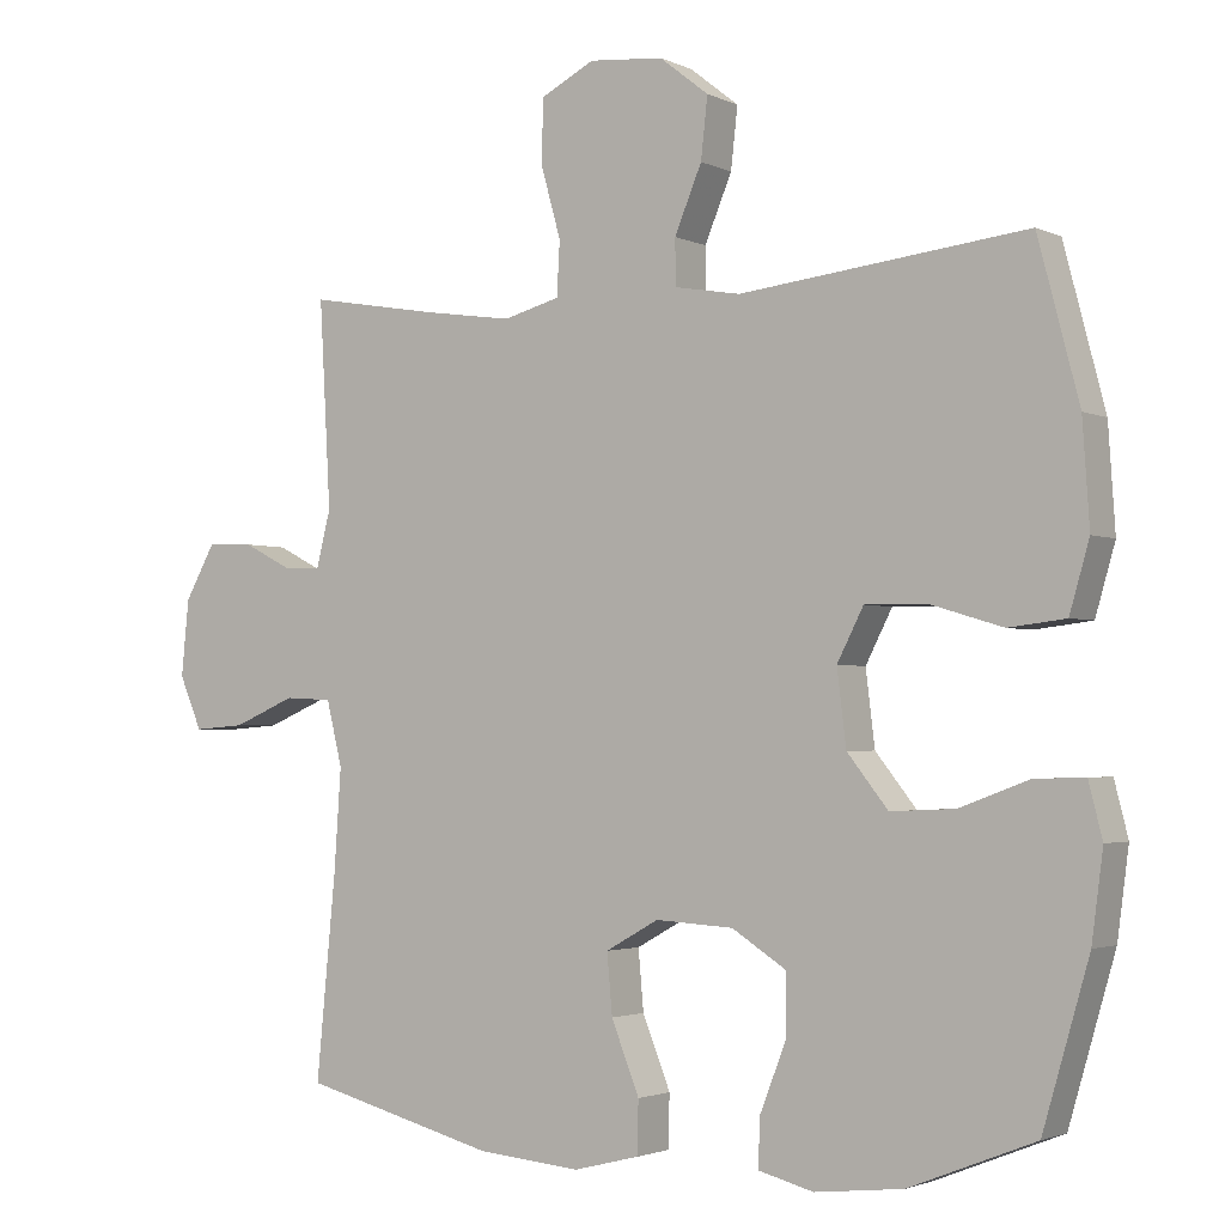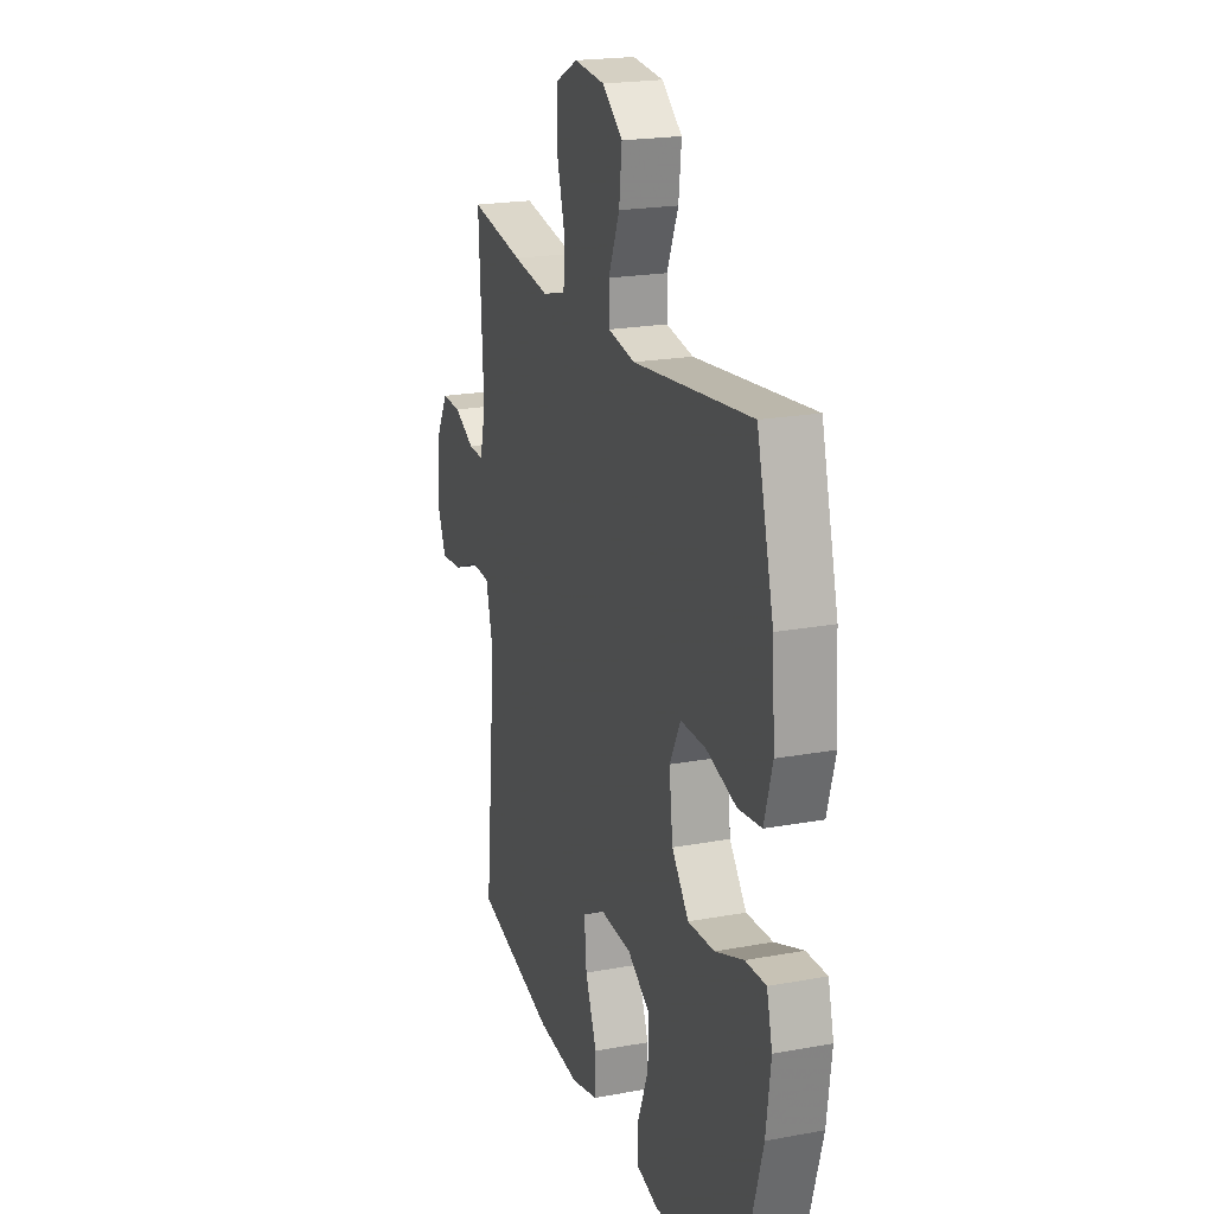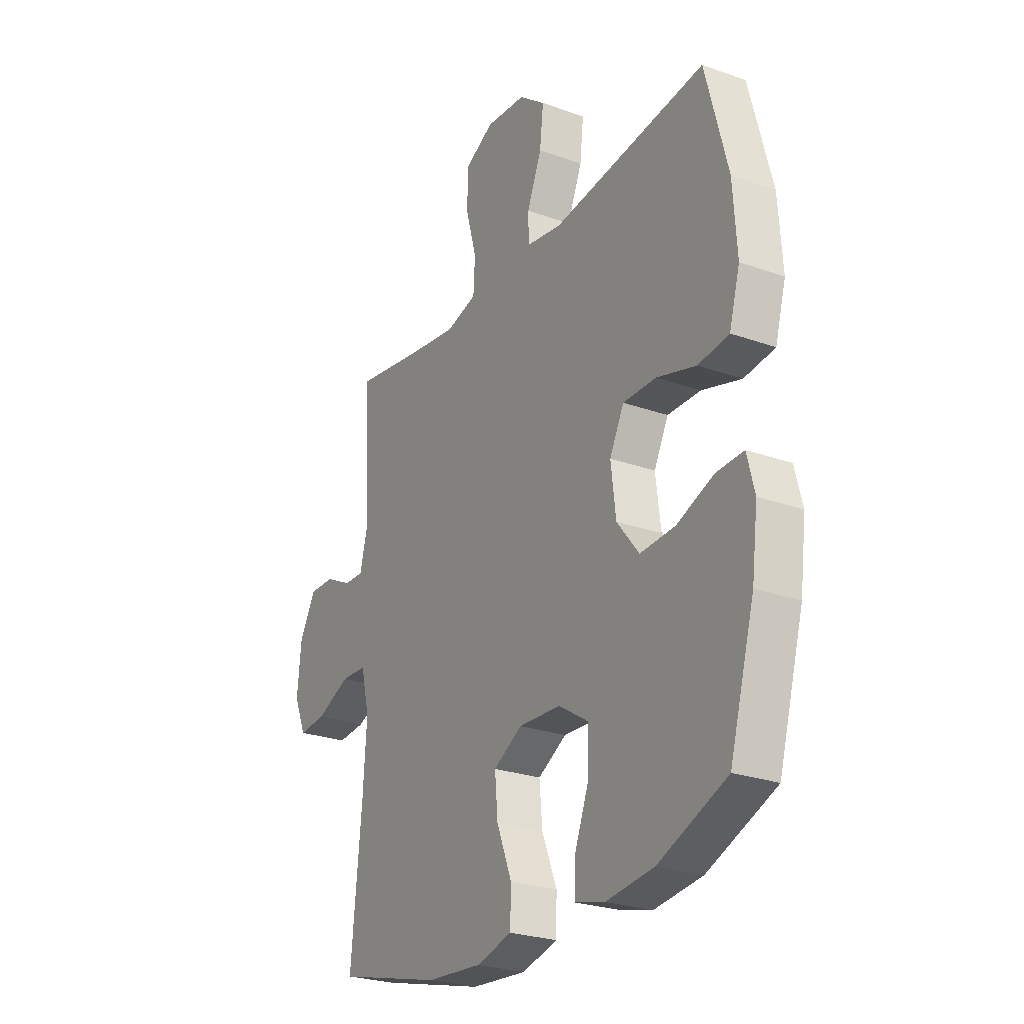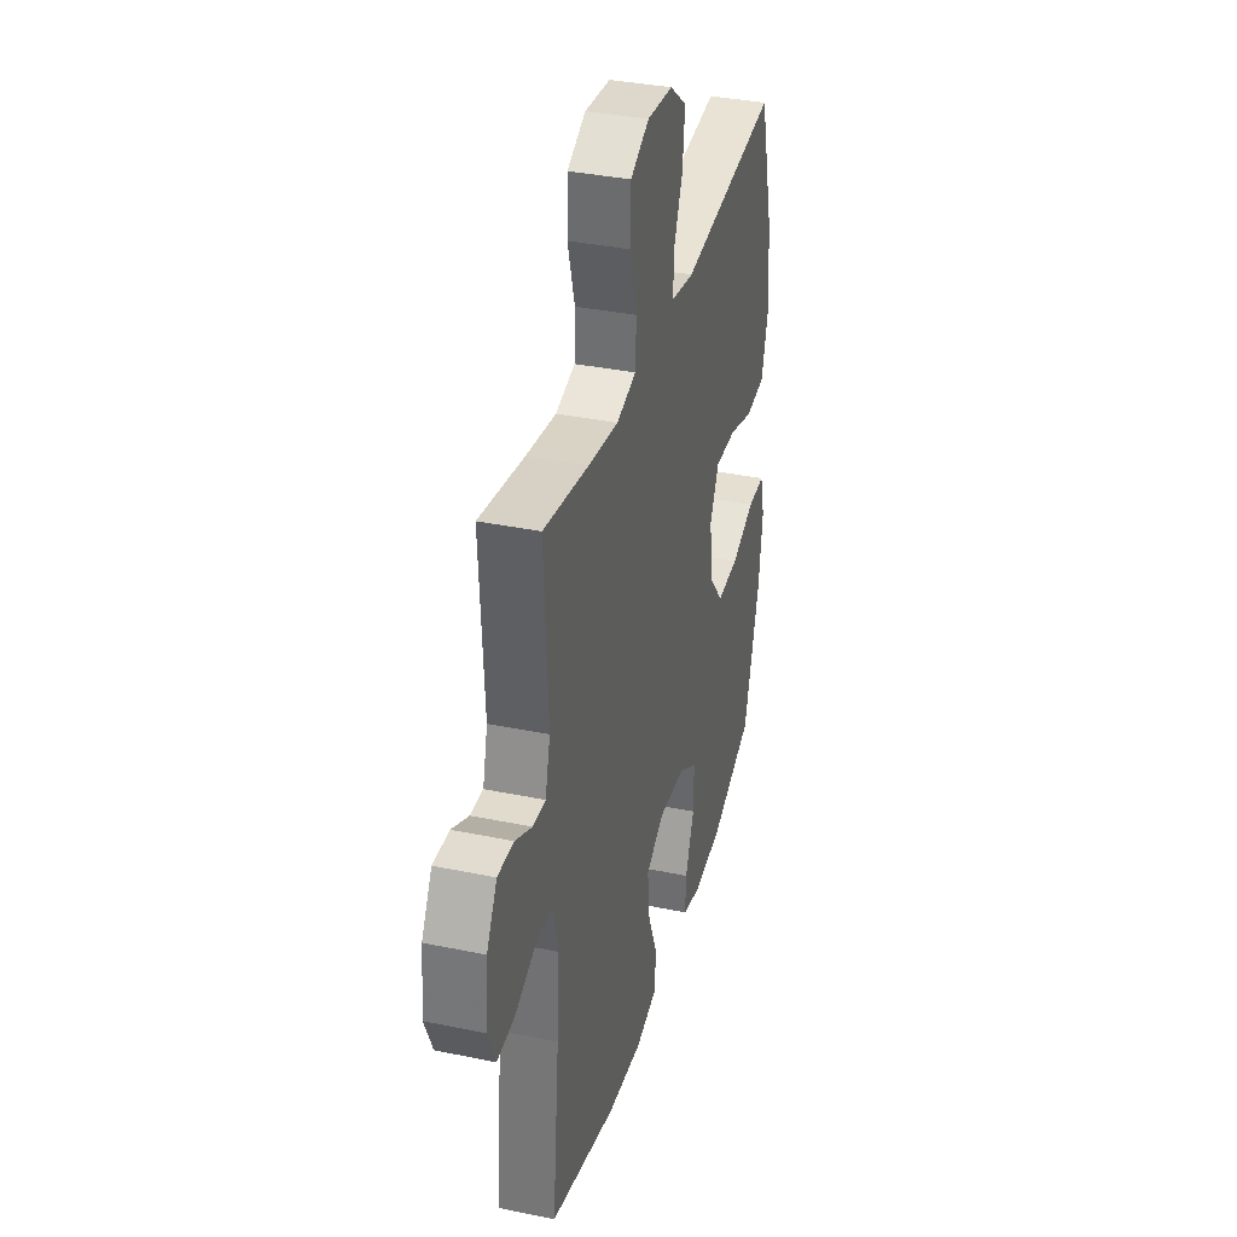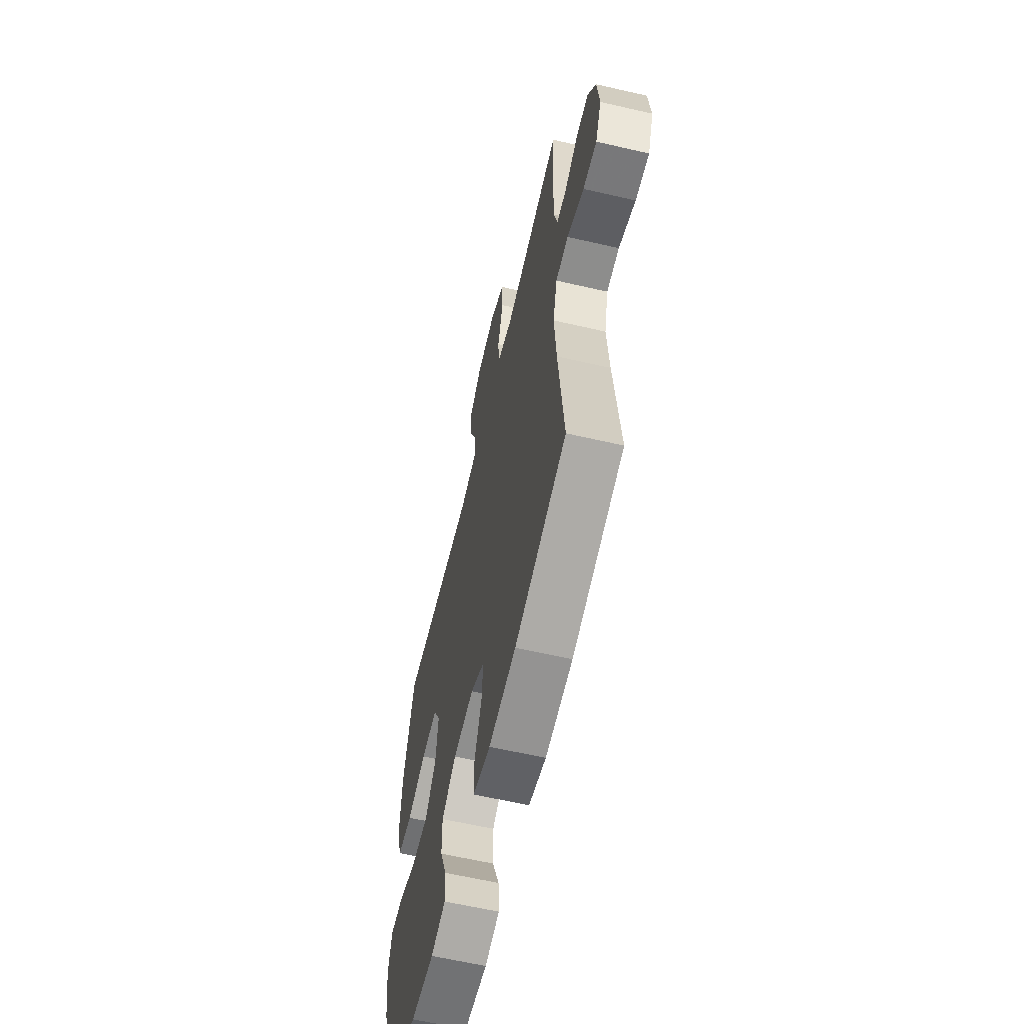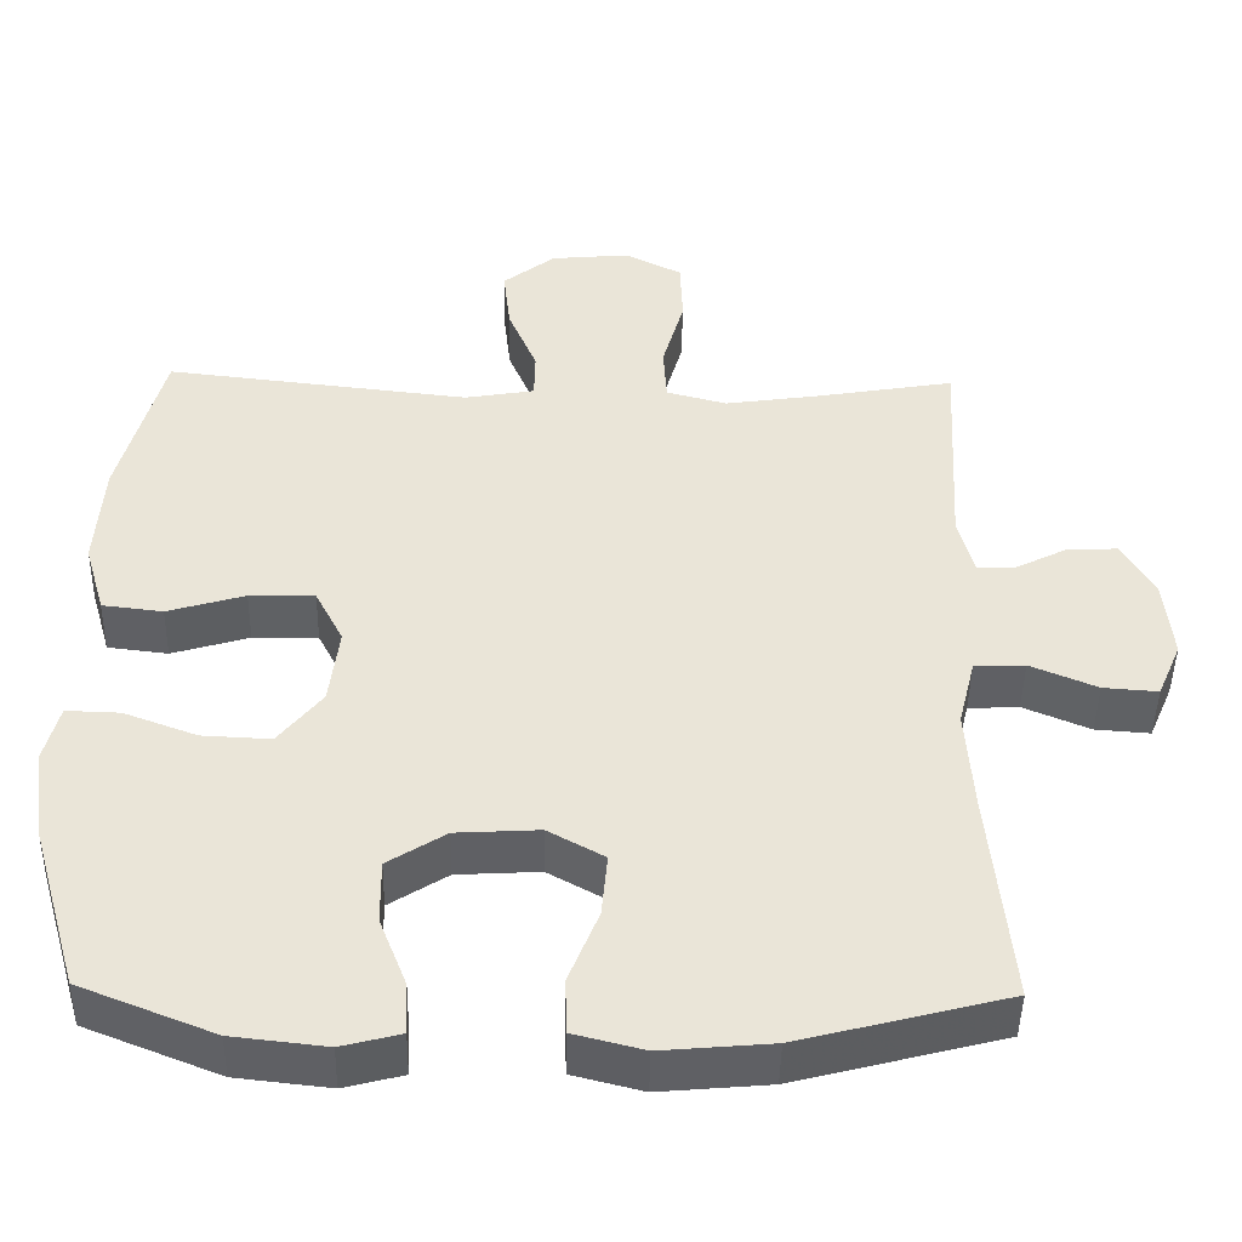
<metadata>
{"format":"obj","ext":"obj","renderer":"f3d","projection":"perspective","resolution":1024,"background":"white","views":[{"elev":-2.4,"azim":32.8,"up":"+Z"},{"elev":20.7,"azim":71.5,"up":"+Z"},{"elev":-26.0,"azim":60.5,"up":"+Z"},{"elev":35.9,"azim":-74.8,"up":"+Z"},{"elev":-61.8,"azim":-103.2,"up":"+Z"},{"elev":-45.7,"azim":178.9,"up":"+Z"}]}
</metadata>
<code>
v -0.5 0.07 0.5
v -0.326 0.07 0.47
v -0.21 0.07 0.453
v -0.135 0.07 0.473
v -0.131 0.07 0.544
v -0.158 0.07 0.64
v -0.155 0.07 0.722
v -0.084 0.07 0.758
v 0.014 0.07 0.749
v 0.079 0.07 0.698
v 0.07 0.07 0.618
v 0.034 0.07 0.532
v 0.035 0.07 0.472
v 0.122 0.07 0.457
v 0.5 0.07 0.5
v 0.554 0.07 0.293
v 0.563 0.07 0.158
v 0.537 0.07 0.068
v 0.462 0.07 0.059
v 0.366 0.07 0.088
v 0.285 0.07 0.089
v 0.25 0.07 0.021
v 0.262 0.07 -0.077
v 0.316 0.07 -0.145
v 0.401 0.07 -0.141
v 0.492 0.07 -0.107
v 0.558 0.07 -0.105
v 0.576 0.07 -0.176
v 0.561 0.07 -0.29
v 0.5 0.07 -0.5
v 0.334 0.07 -0.566
v 0.218 0.07 -0.579
v 0.145 0.07 -0.56
v 0.148 0.07 -0.496
v 0.182 0.07 -0.409
v 0.183 0.07 -0.329
v 0.111 0.07 -0.283
v 0.008 0.07 -0.277
v -0.062 0.07 -0.316
v -0.055 0.07 -0.395
v -0.018 0.07 -0.488
v -0.02 0.07 -0.557
v -0.107 0.07 -0.579
v -0.243 0.07 -0.567
v -0.5 0.07 -0.5
v -0.474 0.07 -0.231
v -0.465 0.07 -0.099
v -0.486 0.07 -0.014
v -0.549 0.07 -0.011
v -0.632 0.07 -0.046
v -0.7 0.07 -0.051
v -0.73 0.07 0.019
v -0.72 0.07 0.12
v -0.68 0.07 0.191
v -0.618 0.07 0.189
v -0.553 0.07 0.156
v -0.504 0.07 0.154
v -0.485 0.07 0.229
v -0.5 0 0.5
v -0.326 0 0.47
v -0.21 0 0.453
v -0.135 0 0.473
v -0.131 0 0.544
v -0.158 0 0.64
v -0.155 0 0.722
v -0.084 0 0.758
v 0.014 0 0.749
v 0.079 0 0.698
v 0.07 0 0.618
v 0.034 0 0.532
v 0.035 0 0.472
v 0.122 0 0.457
v 0.5 0 0.5
v 0.554 0 0.293
v 0.563 0 0.158
v 0.537 0 0.068
v 0.462 0 0.059
v 0.366 0 0.088
v 0.285 0 0.089
v 0.25 0 0.021
v 0.262 0 -0.077
v 0.316 0 -0.145
v 0.401 0 -0.141
v 0.492 0 -0.107
v 0.558 0 -0.105
v 0.576 0 -0.176
v 0.561 0 -0.29
v 0.5 0 -0.5
v 0.334 0 -0.566
v 0.218 0 -0.579
v 0.145 0 -0.56
v 0.148 0 -0.496
v 0.182 0 -0.409
v 0.183 0 -0.329
v 0.111 0 -0.283
v 0.008 0 -0.277
v -0.062 0 -0.316
v -0.055 0 -0.395
v -0.018 0 -0.488
v -0.02 0 -0.557
v -0.107 0 -0.579
v -0.243 0 -0.567
v -0.5 0 -0.5
v -0.474 0 -0.231
v -0.465 0 -0.099
v -0.486 0 -0.014
v -0.549 0 -0.011
v -0.632 0 -0.046
v -0.7 0 -0.051
v -0.73 0 0.019
v -0.72 0 0.12
v -0.68 0 0.191
v -0.618 0 0.189
v -0.553 0 0.156
v -0.504 0 0.154
v -0.485 0 0.229
f 53 54 55 56
f 53 56 57
f 52 53 57
f 49 50 51 52
f 48 49 52 57
f 47 48 57 58
f 43 44 45 46
f 43 46 47
f 40 41 42 43
f 39 40 43 47
f 38 39 47 58
f 32 33 34 35
f 32 35 36
f 31 32 36
f 30 31 36
f 29 30 36 37
f 25 26 27 28
f 24 25 28 29
f 17 18 19 20
f 17 20 21
f 14 15 16 17
f 13 14 17 21
f 9 10 11 12
f 9 12 13
f 8 9 13
f 5 6 7 8
f 4 5 8 13
f 3 4 13 21
f 38 58 1 2
f 24 29 37 38
f 23 24 38 2
f 22 23 2 3
f 3 21 22
f 114 113 112 111
f 115 114 111
f 115 111 110
f 110 109 108 107
f 115 110 107 106
f 116 115 106 105
f 104 103 102 101
f 105 104 101
f 101 100 99 98
f 105 101 98 97
f 116 105 97 96
f 93 92 91 90
f 94 93 90
f 94 90 89
f 94 89 88
f 95 94 88 87
f 86 85 84 83
f 87 86 83 82
f 78 77 76 75
f 79 78 75
f 75 74 73 72
f 79 75 72 71
f 70 69 68 67
f 71 70 67
f 71 67 66
f 66 65 64 63
f 71 66 63 62
f 79 71 62 61
f 60 59 116 96
f 96 95 87 82
f 60 96 82 81
f 61 60 81 80
f 80 79 61
f 1 59 60 2
f 2 60 61 3
f 3 61 62 4
f 4 62 63 5
f 5 63 64 6
f 6 64 65 7
f 7 65 66 8
f 8 66 67 9
f 9 67 68 10
f 10 68 69 11
f 11 69 70 12
f 12 70 71 13
f 13 71 72 14
f 14 72 73 15
f 15 73 74 16
f 16 74 75 17
f 17 75 76 18
f 18 76 77 19
f 19 77 78 20
f 20 78 79 21
f 21 79 80 22
f 22 80 81 23
f 23 81 82 24
f 24 82 83 25
f 25 83 84 26
f 26 84 85 27
f 27 85 86 28
f 28 86 87 29
f 29 87 88 30
f 30 88 89 31
f 31 89 90 32
f 32 90 91 33
f 33 91 92 34
f 34 92 93 35
f 35 93 94 36
f 36 94 95 37
f 37 95 96 38
f 38 96 97 39
f 39 97 98 40
f 40 98 99 41
f 41 99 100 42
f 42 100 101 43
f 43 101 102 44
f 44 102 103 45
f 45 103 104 46
f 46 104 105 47
f 47 105 106 48
f 48 106 107 49
f 49 107 108 50
f 50 108 109 51
f 51 109 110 52
f 52 110 111 53
f 53 111 112 54
f 54 112 113 55
f 55 113 114 56
f 56 114 115 57
f 57 115 116 58
f 58 116 59 1

</code>
